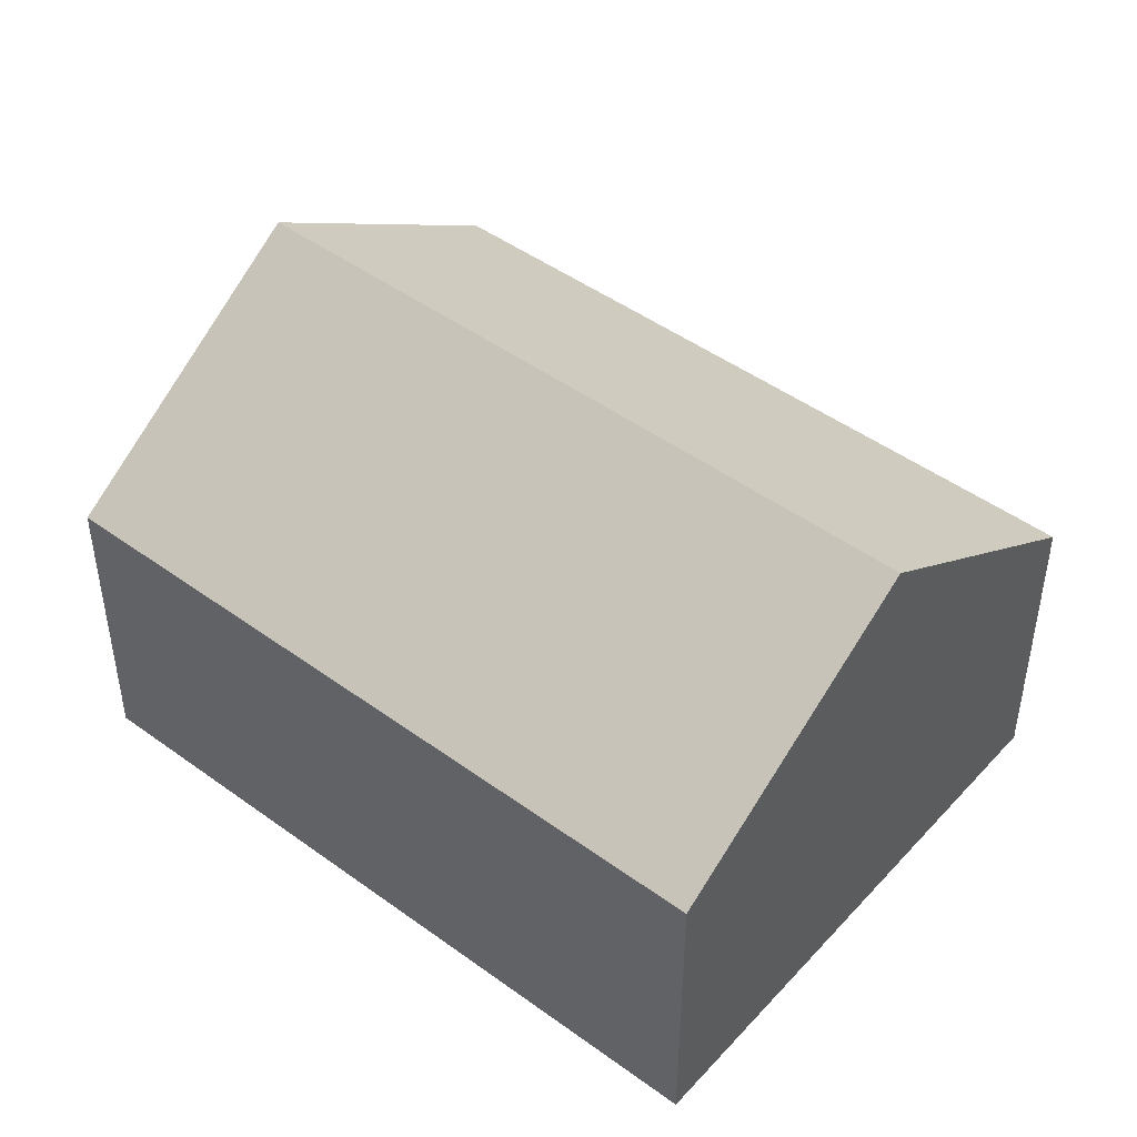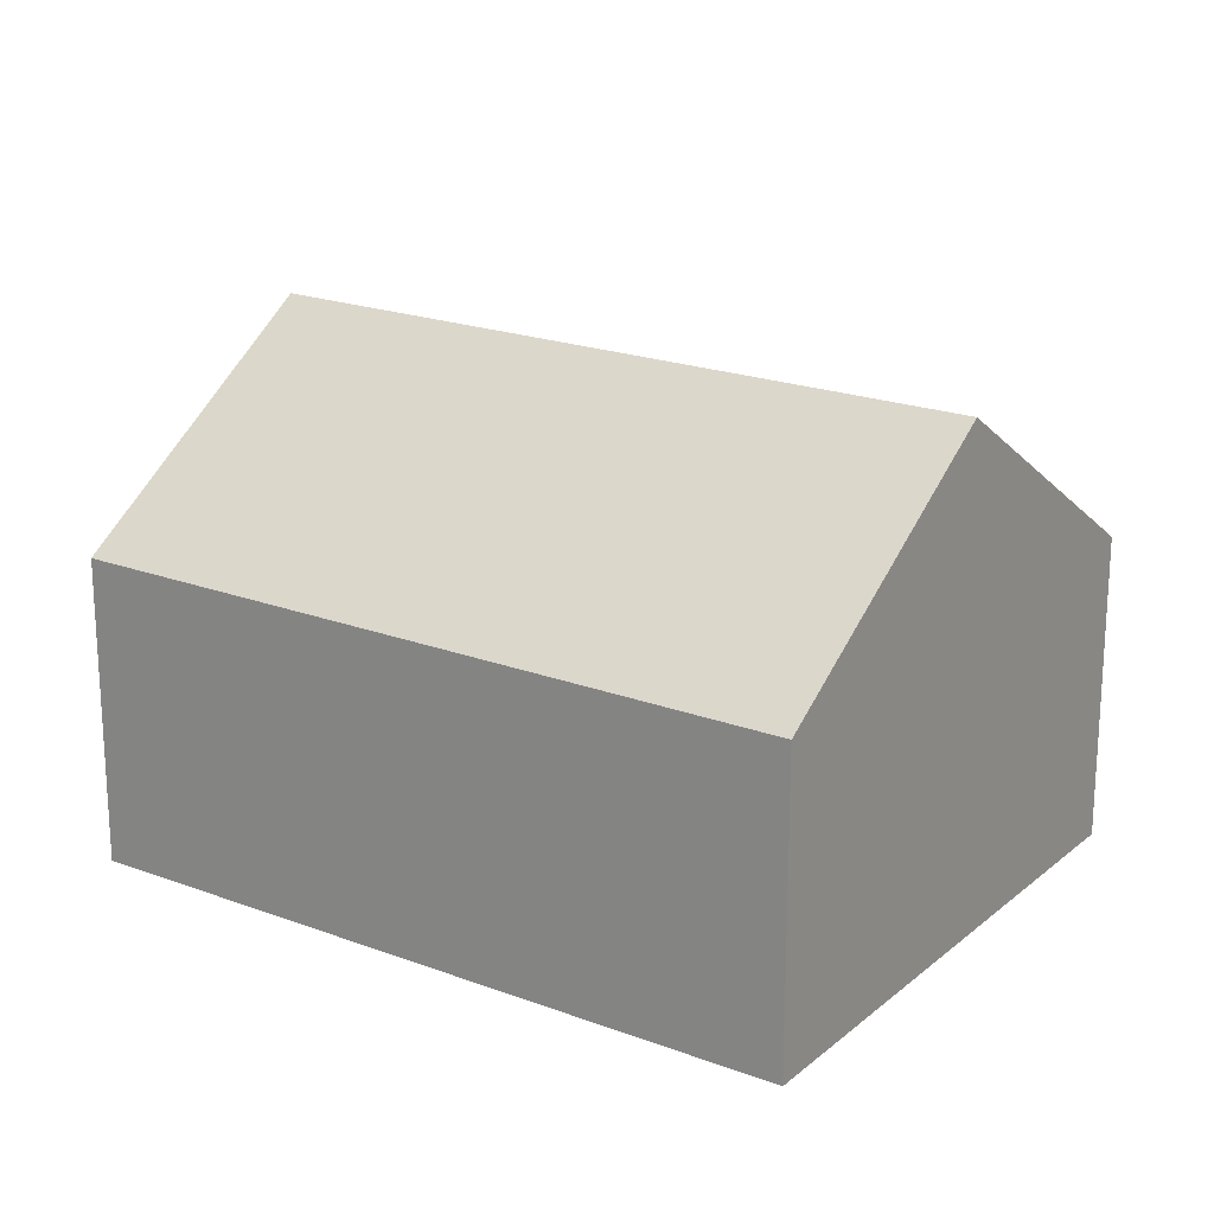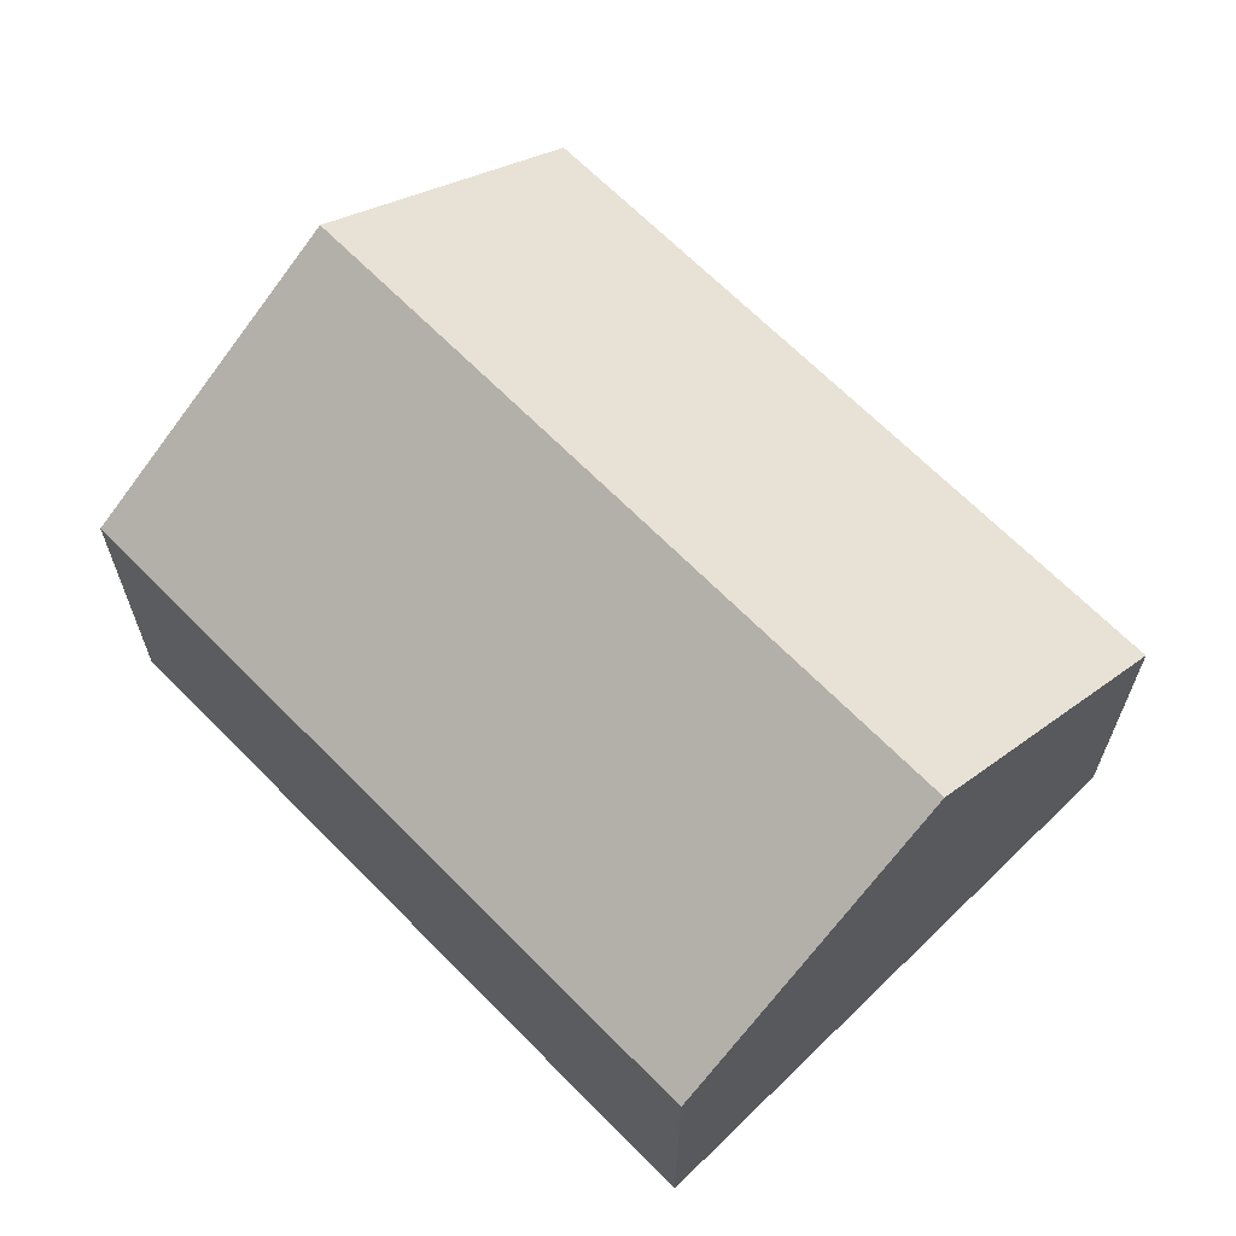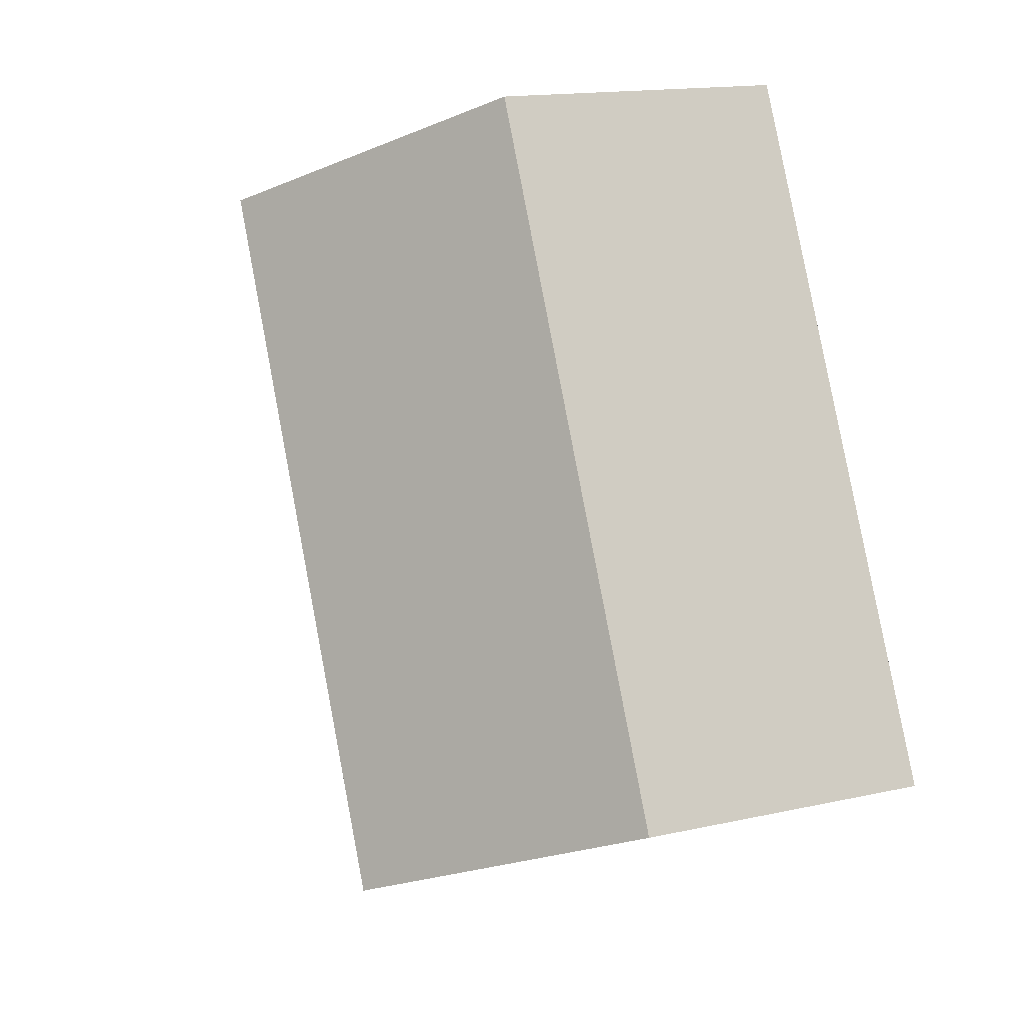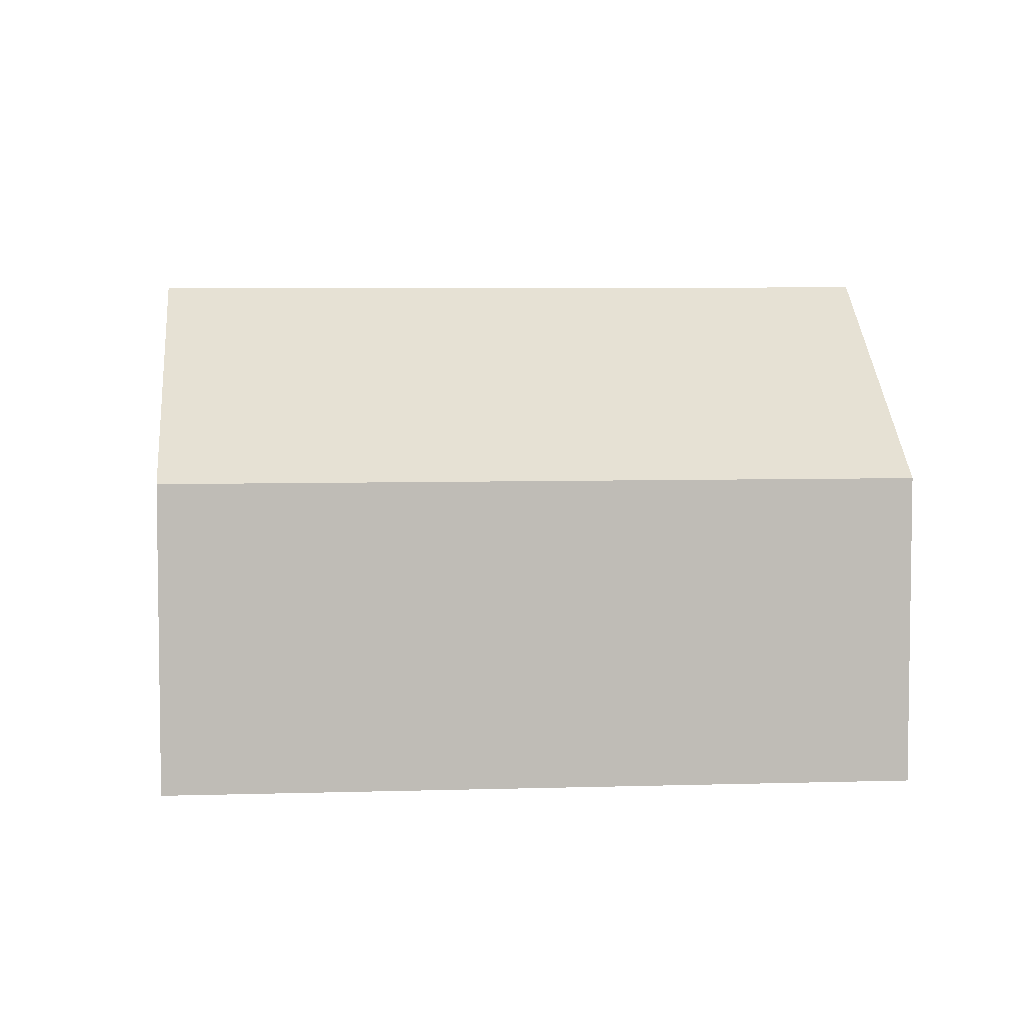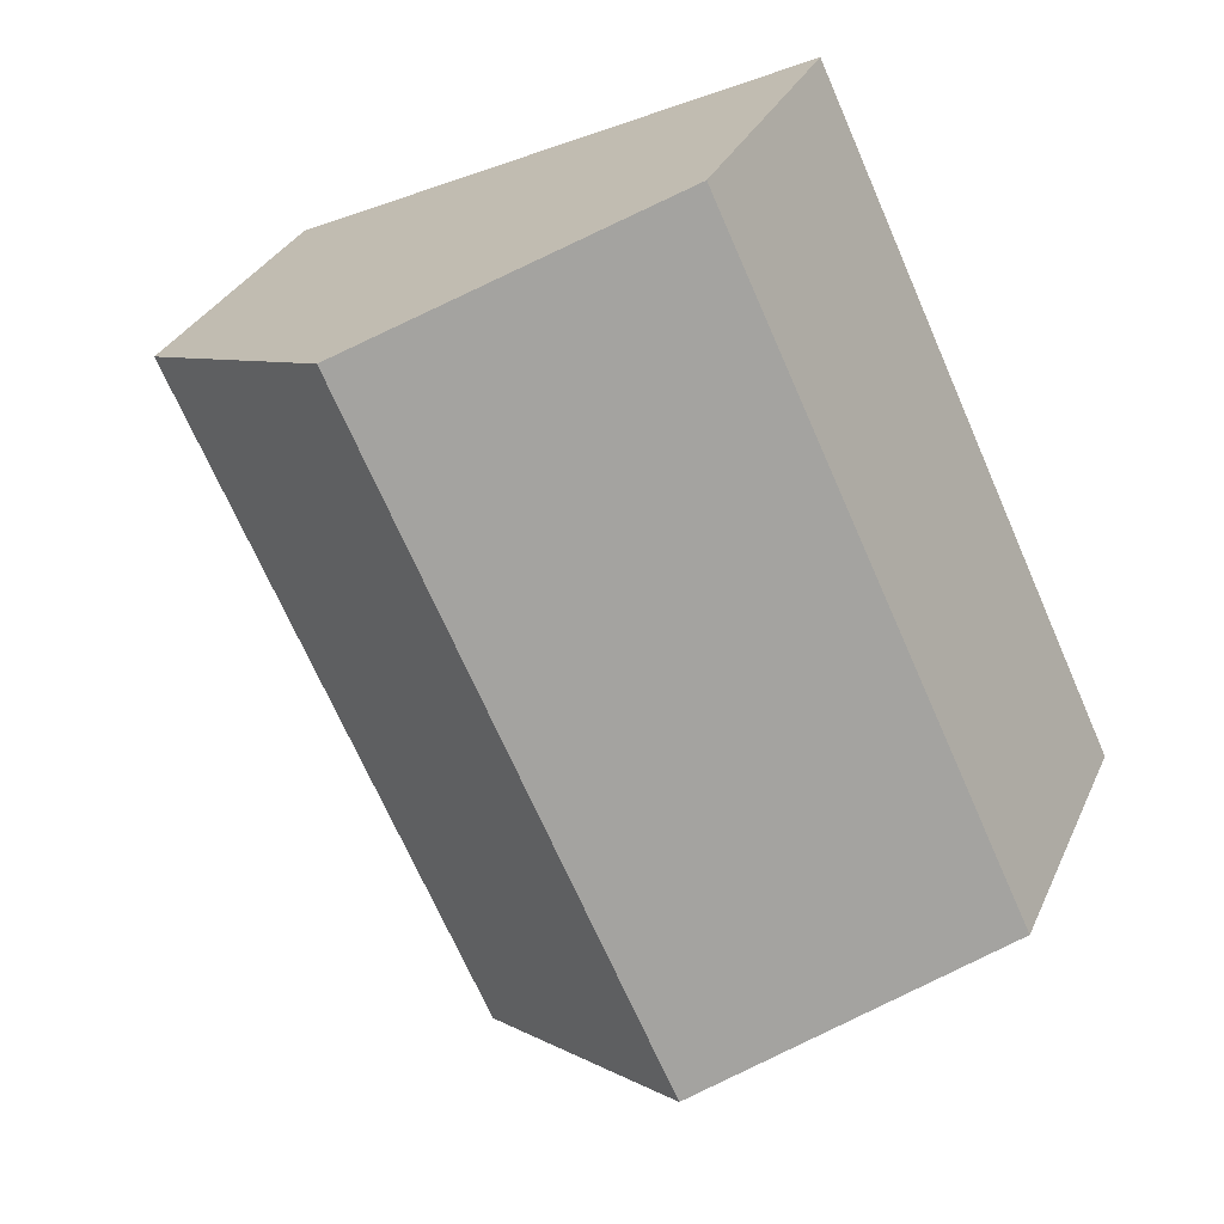
<metadata>
{"format":"obj","ext":"obj","renderer":"f3d","projection":"perspective","resolution":1024,"background":"white","views":[{"elev":46.8,"azim":-25.1,"up":"+Y"},{"elev":20.5,"azim":-30.3,"up":"+Y"},{"elev":66.1,"azim":-19.1,"up":"+Y"},{"elev":15.1,"azim":-115.8,"up":"+Z"},{"elev":5.6,"azim":-70.2,"up":"+Y"},{"elev":31.0,"azim":-159.0,"up":"+Z"}]}
</metadata>
<code>
v  3.181 1.847 -1.502
v  3.513 2.983 3.318
v  5.103 1.847 2.567
v  1.591 2.983 -0.751
v  1.922 1.847 4.069
v  0 1.847 1.131e-16
v  0 0 0
v  1.591 4.599e-17 -0.751
v  3.181 9.197e-17 -1.502
v  1.922 -2.492e-16 4.069
v  3.513 -2.032e-16 3.318
v  5.103 -1.572e-16 2.567
g defaultobject
f 1 2 3
f 2 1 4
f 4 5 2
f 5 4 6
f 1 6 4
f 6 1 7
f 7 1 8
f 8 1 9
f 7 5 6
f 5 7 10
f 10 2 5
f 2 10 3
f 3 10 11
f 3 11 12
f 12 1 3
f 1 12 9
f 8 10 7
f 10 8 9
f 10 9 12
f 10 12 11

</code>
